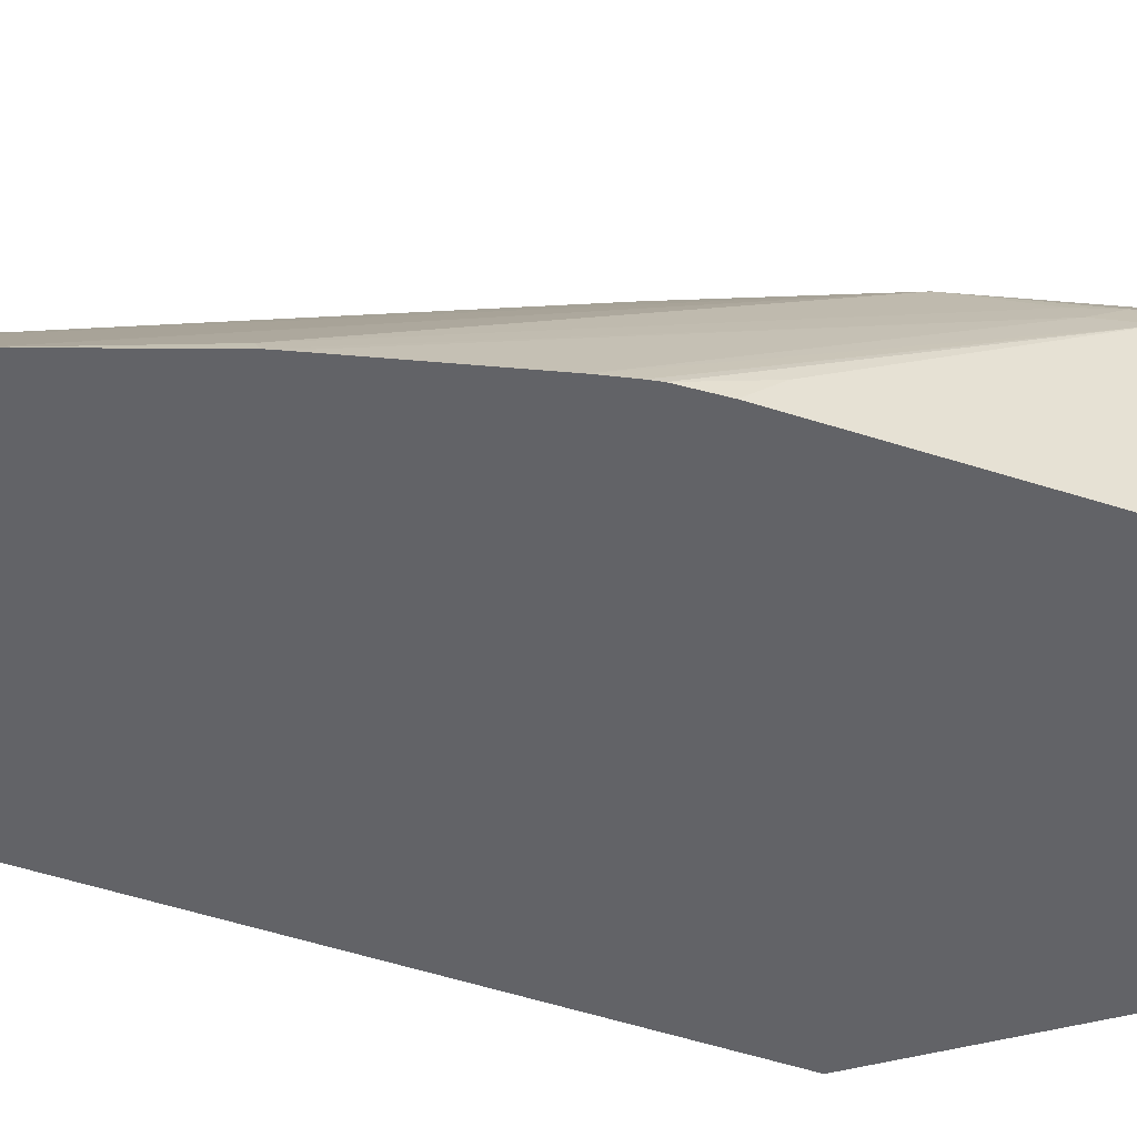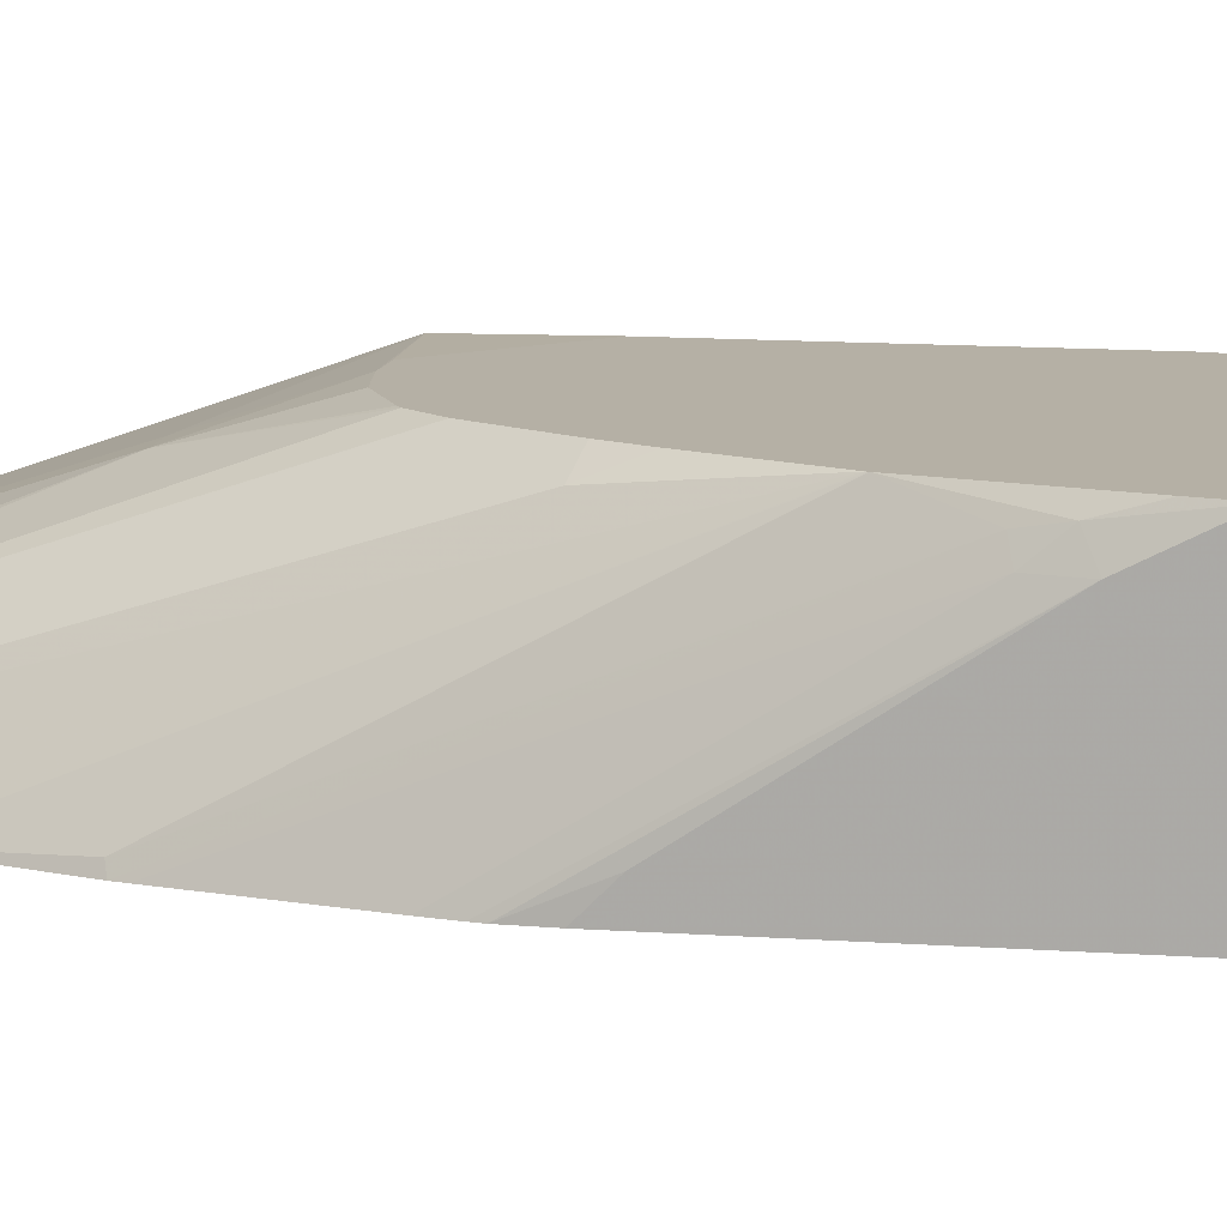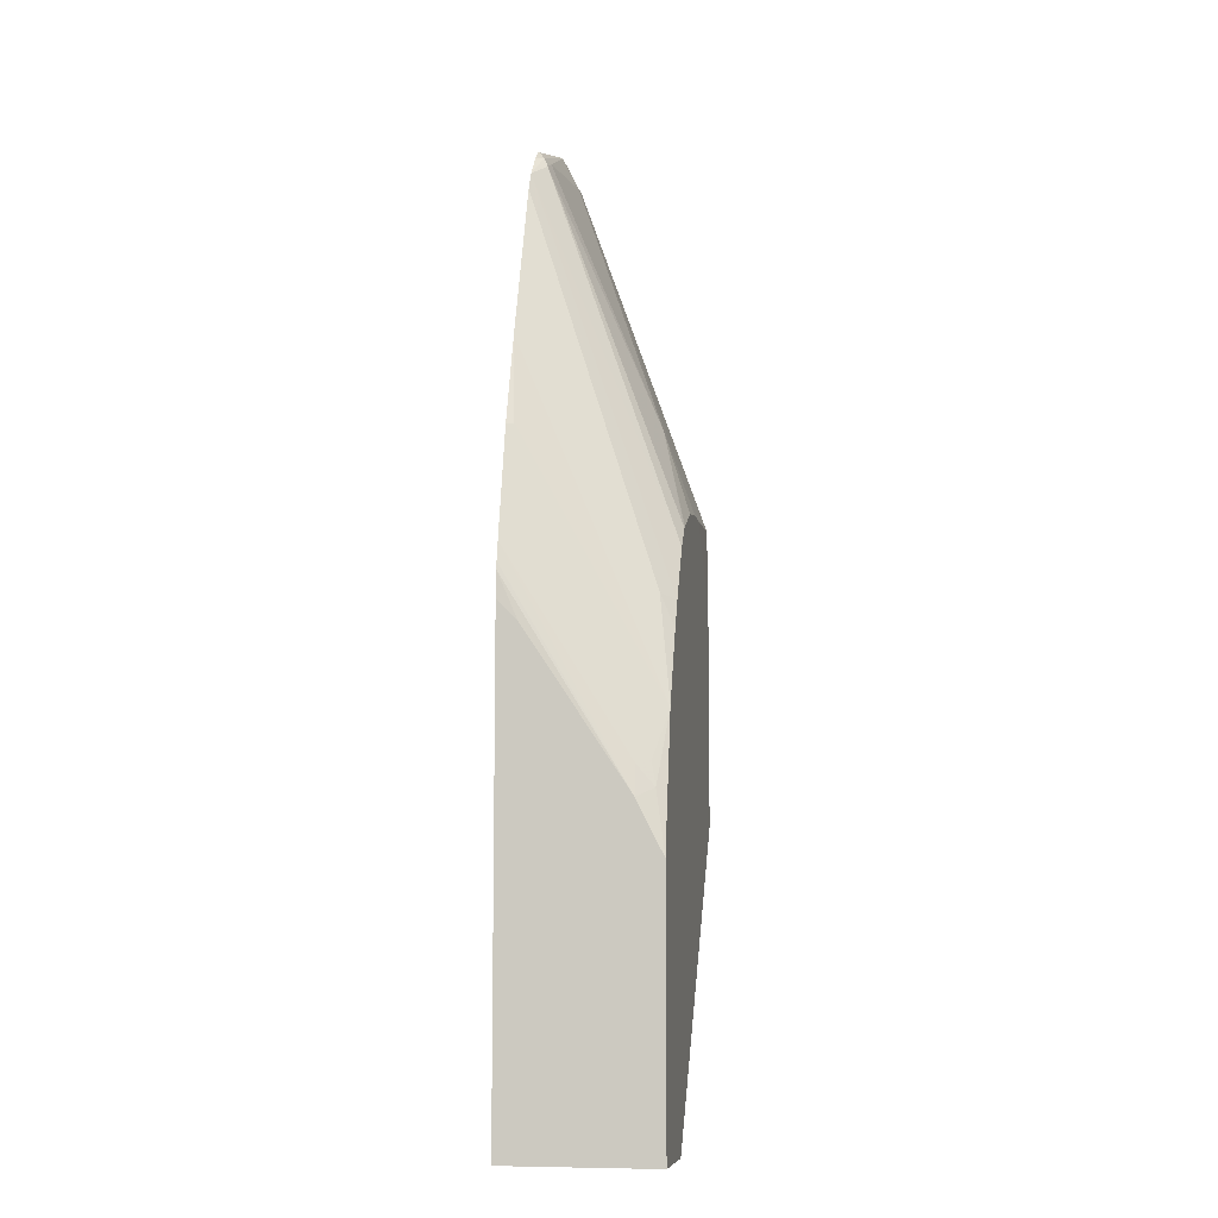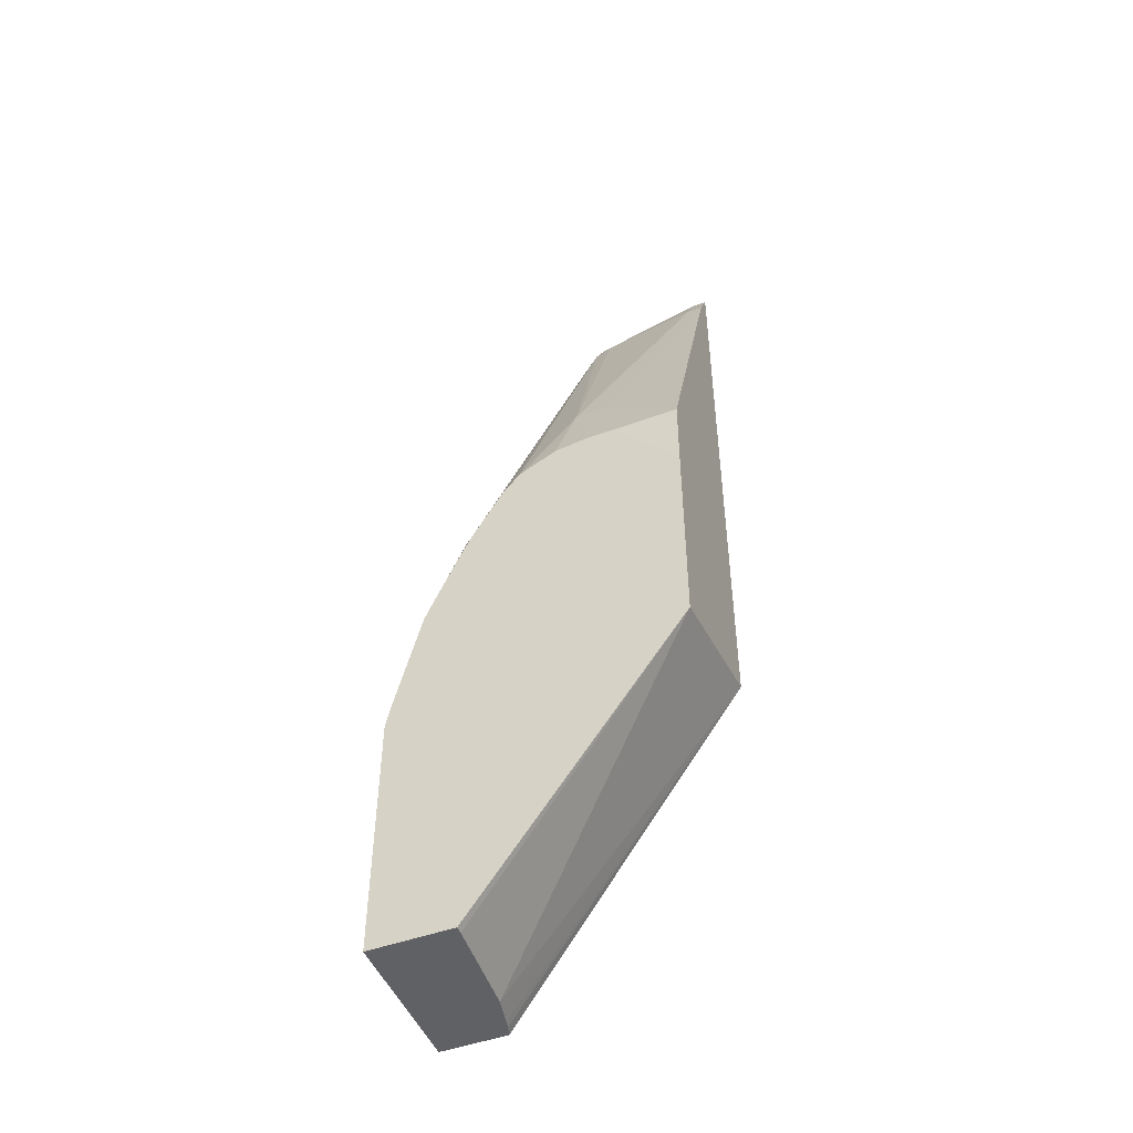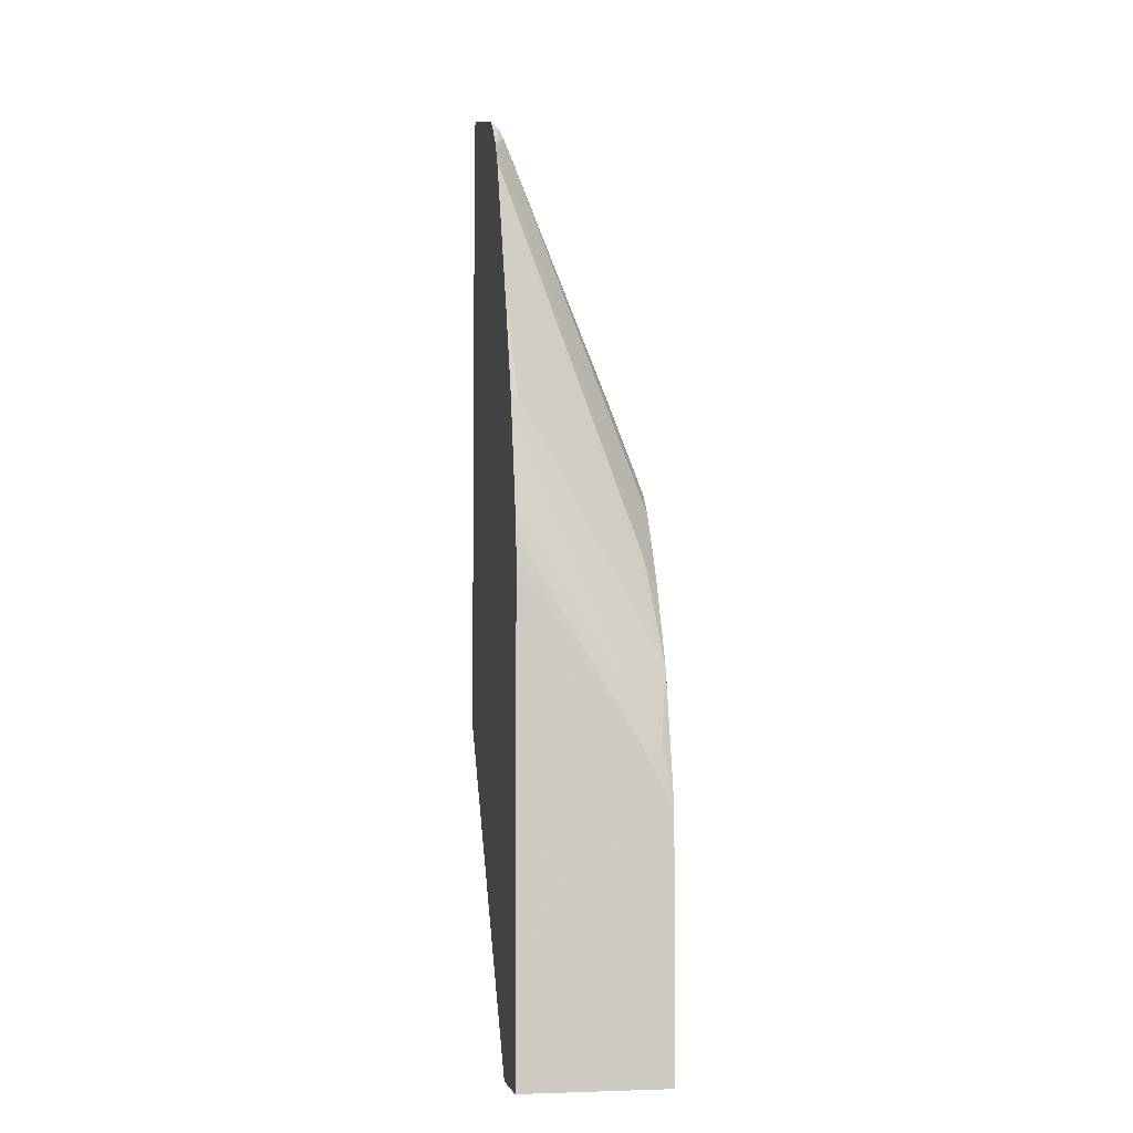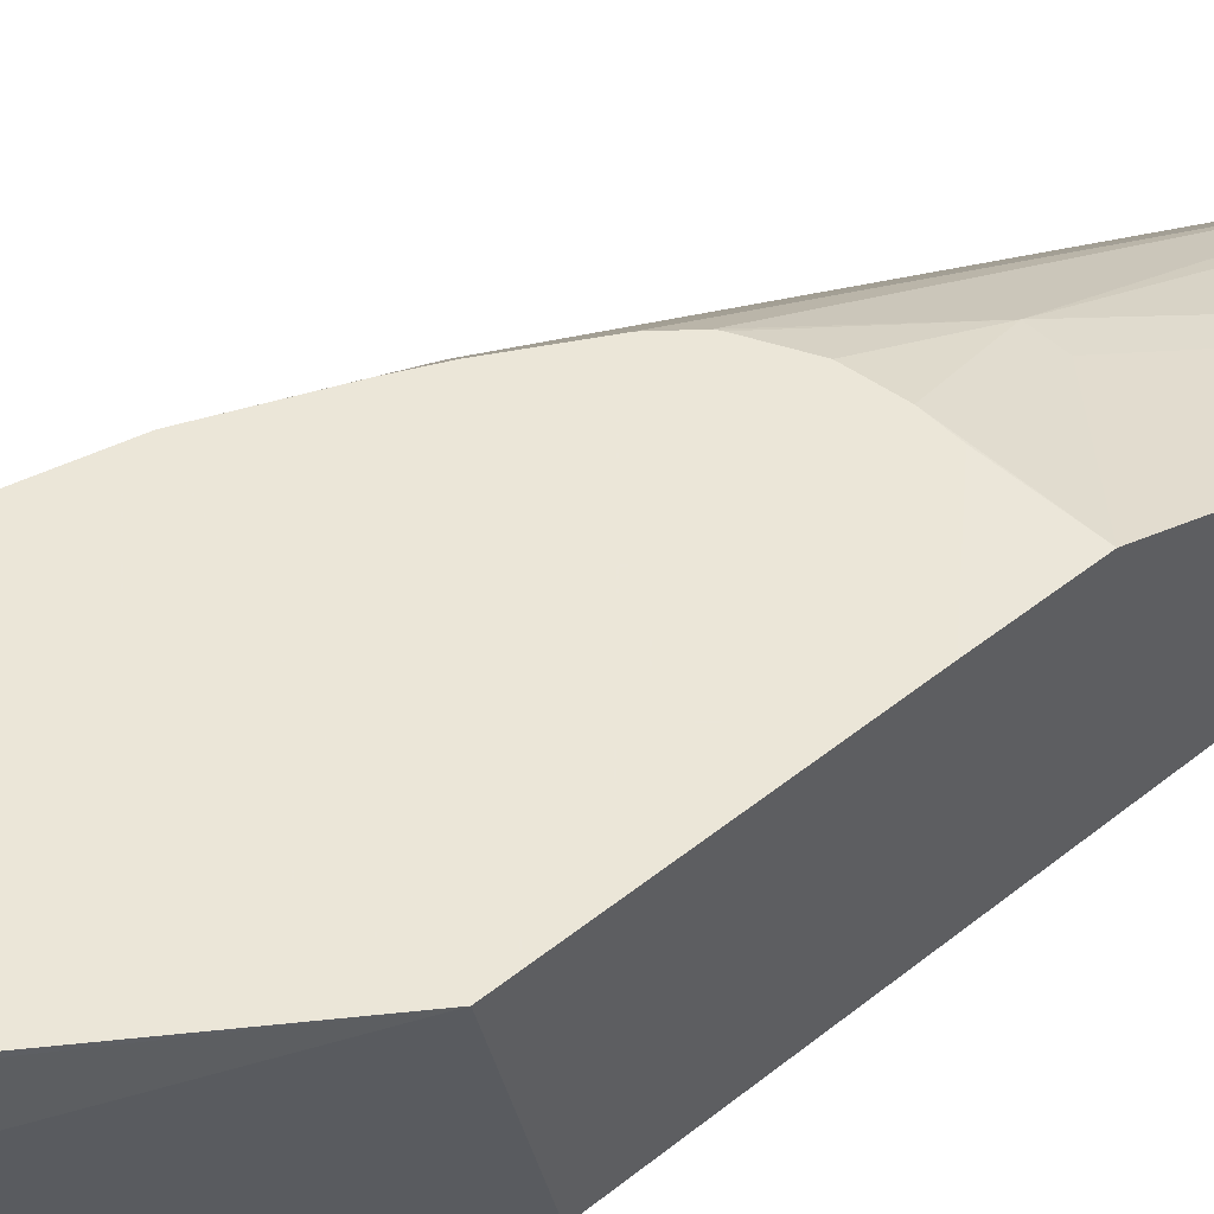
<metadata>
{"format":"obj","ext":"obj","renderer":"f3d","projection":"perspective","resolution":1024,"background":"white","views":[{"elev":-51.0,"azim":70.5,"up":"+Y"},{"elev":11.7,"azim":100.0,"up":"+Y"},{"elev":-8.2,"azim":99.9,"up":"+Z"},{"elev":-48.8,"azim":-158.0,"up":"+Z"},{"elev":-4.4,"azim":79.6,"up":"+Z"},{"elev":46.6,"azim":-133.0,"up":"+Y"}]}
</metadata>
<code>
v 0.09155 0.004508 0.5502
v 0.1043 0.004508 0.5502
v 0.09155 0.006954 0.549
v 0.09155 0.004508 0.02085
v 0.1043 0.006954 0.549
v 0.1922 0.004508 0.5234
v 0.09155 0.009673 0.5436
v 0.09155 0.1258 -0.01075
v 0.271 0.0417 -0.2509
v 0.2758 0.01914 -0.2509
v 0.2772 0.01312 -0.2509
v 0.2783 0.004508 -0.2487
v 0.1043 0.0139 0.5351
v 0.1981 0.01043 0.516
v 0.1876 0.0139 0.5143
v 0.204 0.004508 0.5145
v 0.09155 0.0139 0.5351
v 0.2654 0.1258 -0.2509
v 0.2655 0.1195 -0.2509
v 0.09155 0.1258 0.1664
v 0.28 0.004508 -0.2509
v 0.1043 0.02086 0.5212
v 0.2203 0.004508 0.4958
v 0.2016 0.0139 0.5073
v 0.1876 0.1042 0.2919
v 0.09155 0.02086 0.5212
v 0.3336 0.1258 -0.2509
v 0.09155 0.1251 0.2293
v 0.1479 0.1258 0.2273
v 0.3336 0.004508 -0.2509
v 0.2293 0.004508 0.4801
v 0.2814 0.1147 0.1511
v 0.2703 0.1258 0.1463
v 0.2446 0.1258 0.1904
v 0.2301 0.1258 0.2073
v 0.2271 0.1258 0.2092
v 0.2085 0.1258 0.2185
v 0.1978 0.1258 0.2239
v 0.169 0.1258 0.2279
v 0.1668 0.1042 0.2919
v 0.3336 0.1258 -0.04235
v 0.3336 0.004508 0.1415
v 0.2792 0.004508 0.3499
v 0.3071 0.1258 0.06539
v 0.2811 0.1258 0.1244
v 0.3283 0.1258 -0.0189
v 0.3266 0.1181 0.006974
v 0.3336 0.1042 7.358e-05
v 0.3336 0.02086 0.1251
v 0.3324 0.004508 0.1628
v 0.3053 0.004508 0.2748
v 0.3023 0.01043 0.2762
v 0.3075 0.1258 0.06445
v 0.3231 0.1147 0.02611
v 0.3283 0.1042 0.02352
v 0.3278 0.004508 0.1848
v 0.3313 0.004508 0.169
v 0.307 0.004508 0.2683
f 23 32 33
f 23 33 34
f 23 34 24
f 24 34 35
f 25 37 38
f 25 35 36
f 25 36 37
f 25 38 39
f 23 31 32
f 25 39 40
f 55 58 56
f 22 40 26
f 13 26 17
f 20 28 29
f 15 25 22
f 15 24 25
f 14 24 15
f 14 23 24
f 14 16 23
f 13 15 22
f 13 22 26
f 11 21 12
f 9 11 10
f 26 40 28
f 22 25 40
f 27 41 48
f 48 57 50
f 27 49 42
f 9 21 11
f 52 54 53
f 51 54 52
f 51 55 54
f 51 58 55
f 48 50 49
f 48 56 57
f 48 55 56
f 47 55 48
f 47 54 55
f 47 53 54
f 46 53 47
f 43 53 44
f 43 52 53
f 43 51 52
f 42 49 50
f 41 47 48
f 41 46 47
f 32 44 45
f 32 45 33
f 31 44 32
f 31 43 44
f 28 39 29
f 28 40 39
f 27 42 30
f 27 48 49
f 9 30 21
f 24 35 25
f 9 18 27
f 2 6 5
f 1 6 2
f 1 16 6
f 1 23 16
f 1 31 23
f 1 43 31
f 1 51 43
f 1 58 51
f 1 56 58
f 1 57 56
f 1 50 57
f 1 42 50
f 1 30 42
f 1 21 30
f 1 12 21
f 1 4 12
f 1 8 4
f 1 20 8
f 1 28 20
f 1 26 28
f 1 17 26
f 1 7 17
f 1 3 7
f 1 5 3
f 1 2 5
f 3 5 7
f 4 8 9
f 9 27 30
f 4 10 11
f 9 19 18
f 8 27 18
f 8 41 27
f 8 46 41
f 8 53 46
f 8 44 53
f 8 45 44
f 8 33 45
f 8 34 33
f 8 35 34
f 8 36 35
f 8 37 36
f 4 9 10
f 8 39 38
f 4 11 12
f 5 13 7
f 5 6 14
f 8 38 37
f 5 15 13
f 5 14 15
f 7 13 17
f 8 18 19
f 8 19 9
f 8 20 29
f 8 29 39
f 6 16 14

</code>
